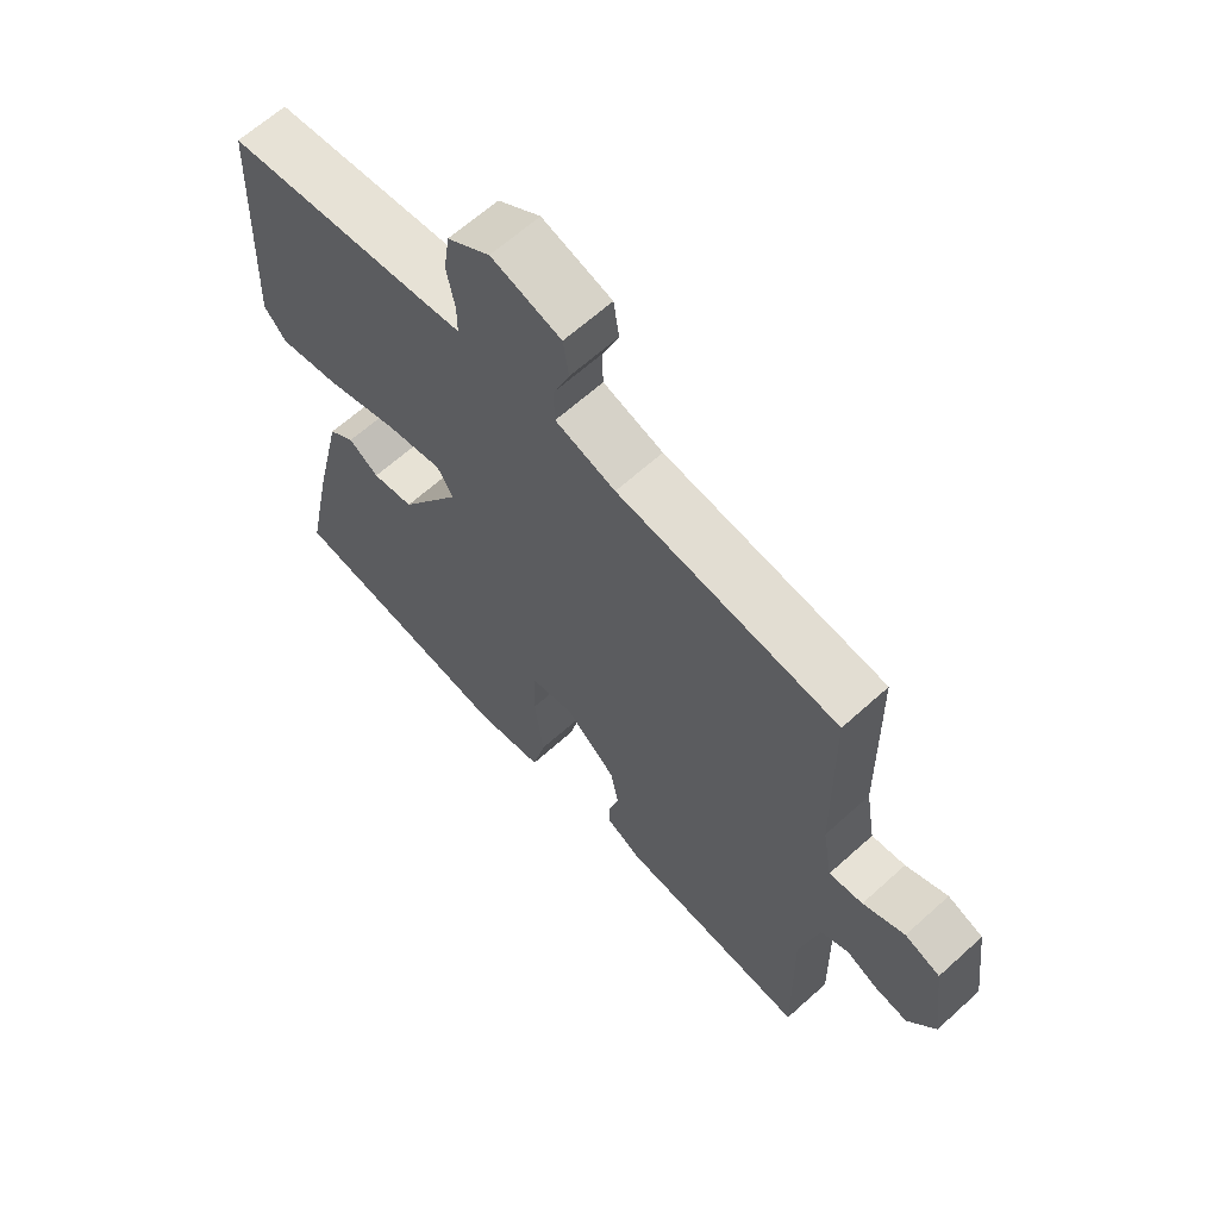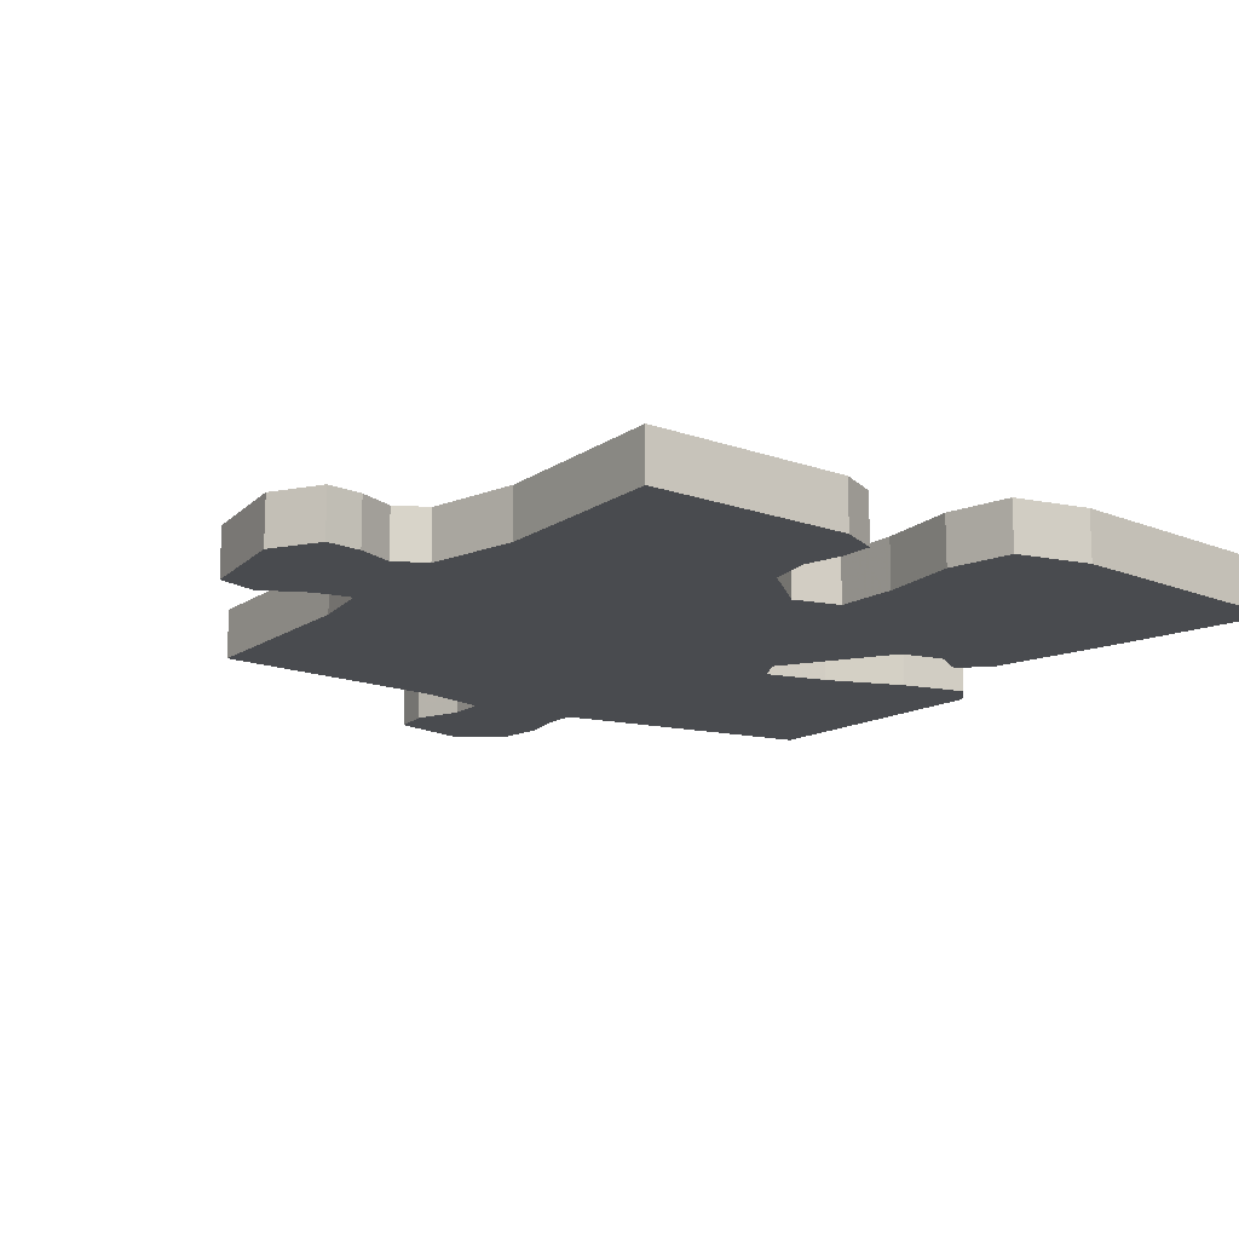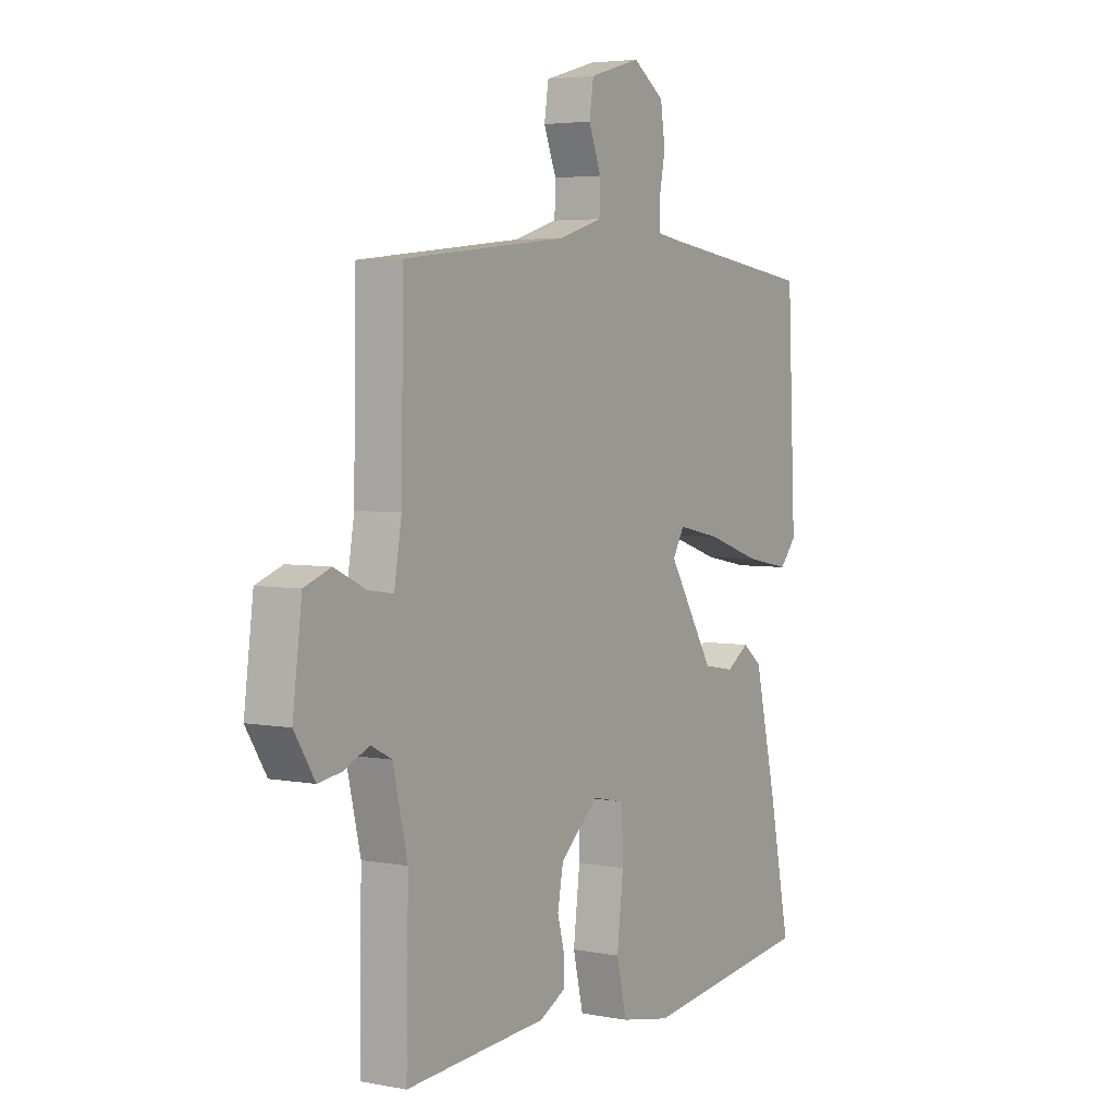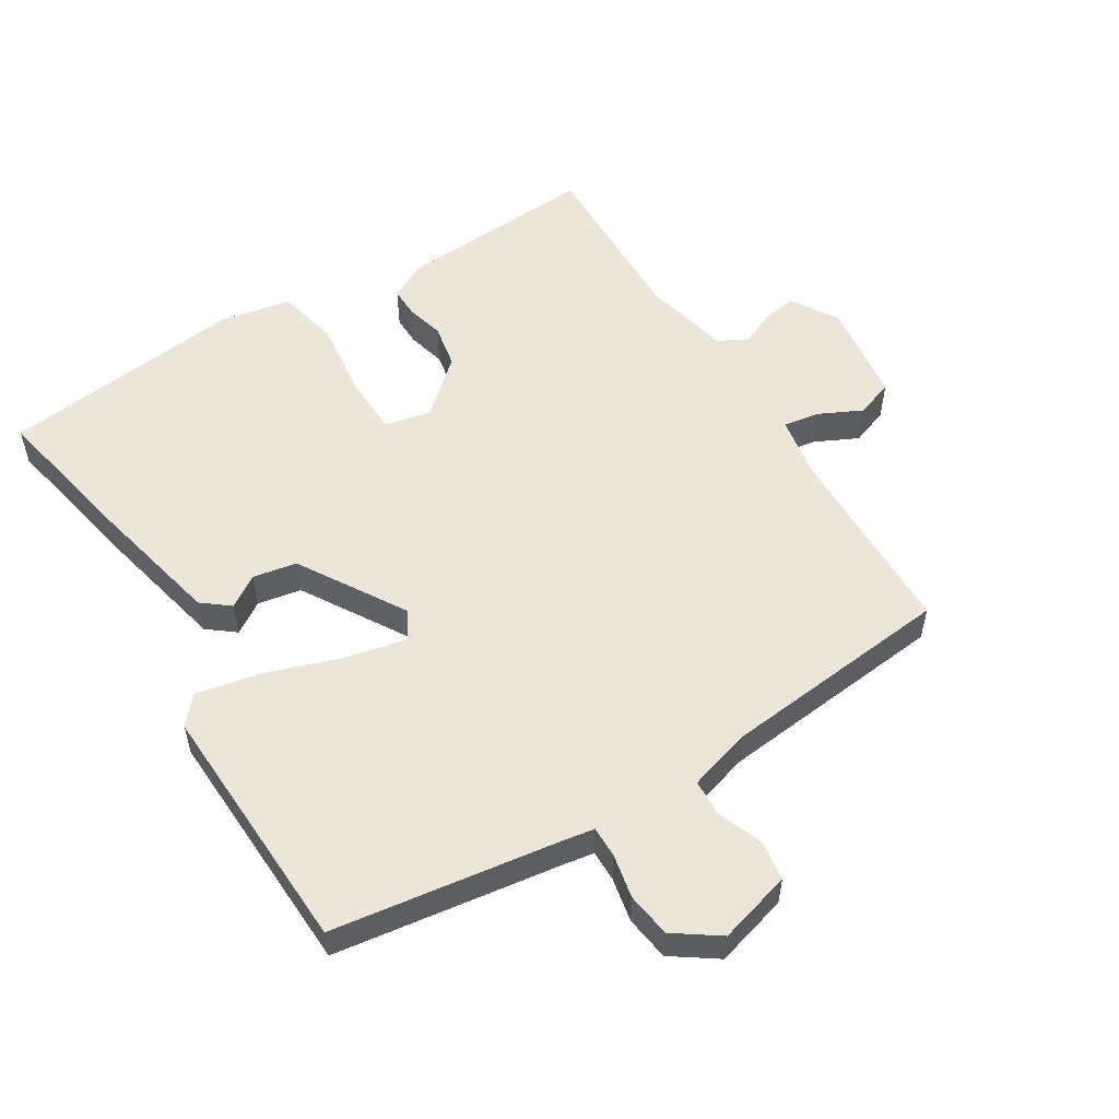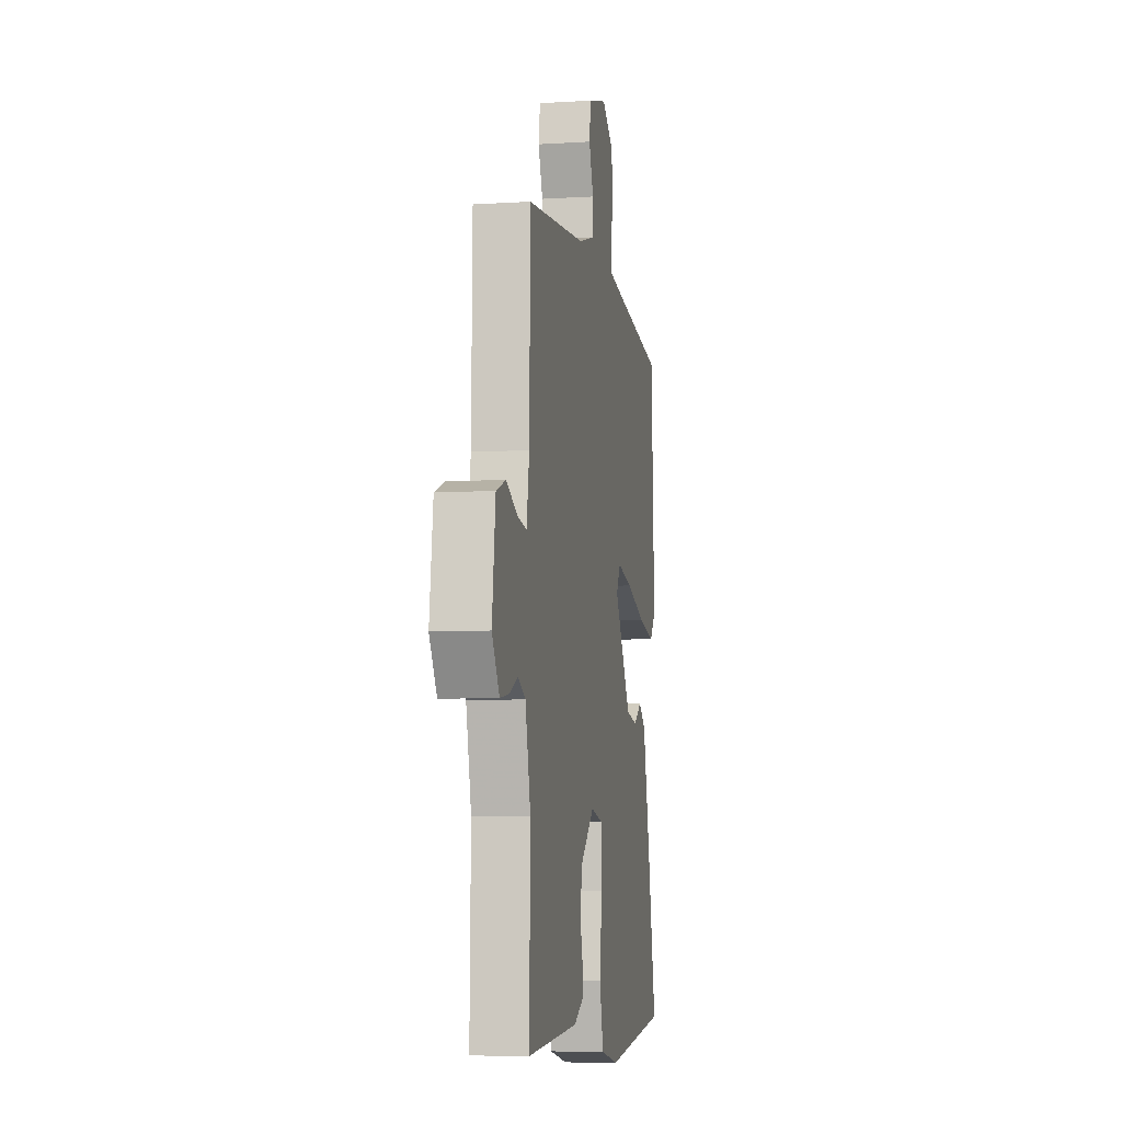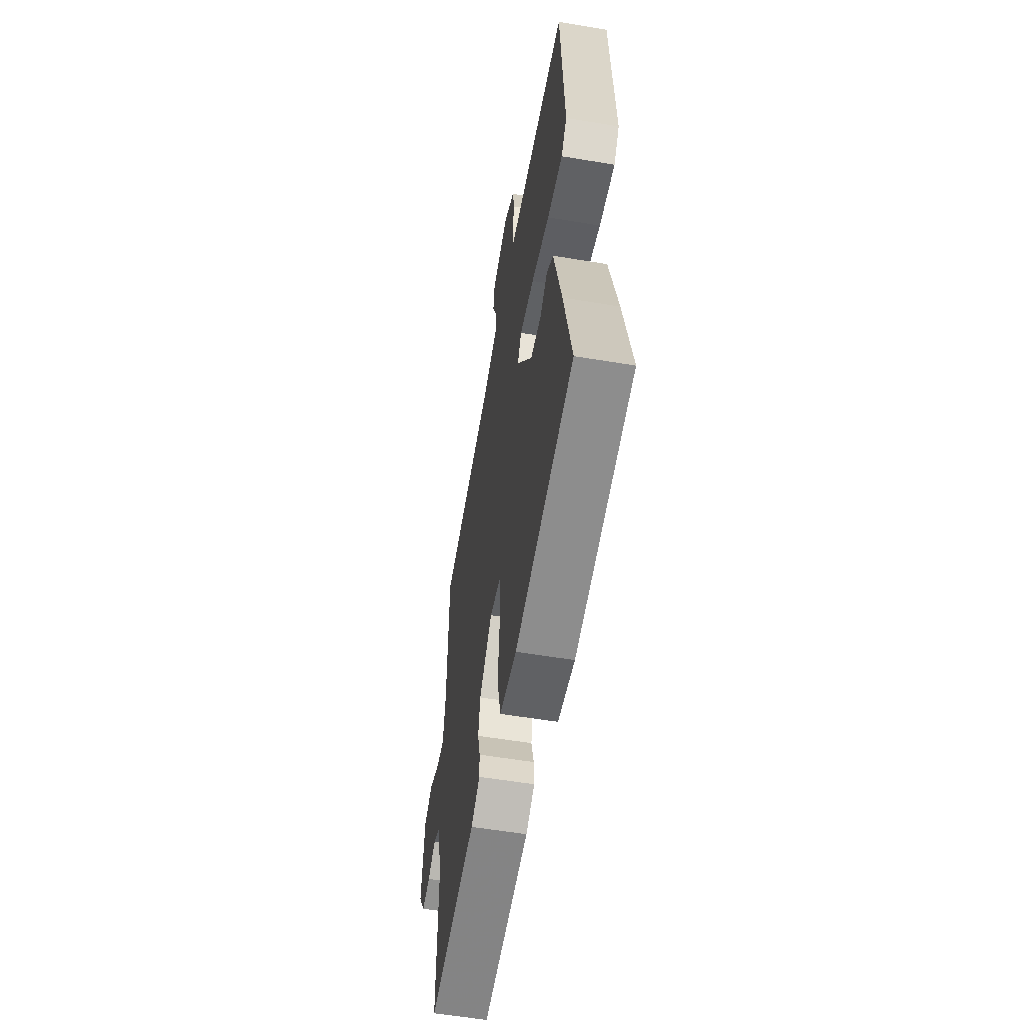
<metadata>
{"format":"obj","ext":"obj","renderer":"f3d","projection":"perspective","resolution":1024,"background":"white","views":[{"elev":64.5,"azim":47.7,"up":"+Z"},{"elev":-14.1,"azim":145.0,"up":"+Y"},{"elev":4.2,"azim":122.1,"up":"+Z"},{"elev":54.5,"azim":-31.4,"up":"+Y"},{"elev":-7.1,"azim":100.2,"up":"+Z"},{"elev":-57.5,"azim":-99.8,"up":"+Z"}]}
</metadata>
<code>
v 0.5 0.07 0.5
v 0.505 0.07 0.2
v 0.521 0.07 0.104
v 0.575 0.07 0.112
v 0.642 0.07 0.144
v 0.699 0.07 0.123
v 0.719 0.07 -0.033
v 0.675 0.07 -0.103
v 0.623 0.07 -0.095
v 0.571 0.07 -0.071
v 0.526 0.07 -0.094
v 0.495 0.07 -0.227
v 0.5 0.07 -0.5
v 0.196 0.07 -0.479
v 0.139 0.07 -0.449
v 0.14 0.07 -0.403
v 0.155 0.07 -0.345
v 0.143 0.07 -0.278
v 0.061 0.07 -0.205
v -0.009 0.07 -0.22
v -0.012 0.07 -0.312
v 0.002 0.07 -0.431
v -0.02 0.07 -0.525
v -0.128 0.07 -0.546
v -0.5 0.07 -0.5
v -0.454 0.07 -0.274
v -0.407 0.07 -0.07
v -0.365 0.07 -0.037
v -0.317 0.07 -0.069
v -0.25 0.07 -0.057
v -0.151 0.07 0.104
v -0.176 0.07 0.147
v -0.268 0.07 0.128
v -0.384 0.07 0.089
v -0.482 0.07 0.07
v -0.518 0.07 0.112
v -0.5 0.07 0.5
v -0.159 0.07 0.547
v -0.108 0.07 0.555
v -0.108 0.07 0.603
v -0.121 0.07 0.67
v -0.111 0.07 0.738
v -0.043 0.07 0.785
v 0.068 0.07 0.753
v 0.077 0.07 0.693
v 0.05 0.07 0.624
v 0.052 0.07 0.567
v 0.148 0.07 0.538
v 0.5 0 0.5
v 0.505 0 0.2
v 0.521 0 0.104
v 0.575 0 0.112
v 0.642 0 0.144
v 0.699 0 0.123
v 0.719 0 -0.033
v 0.675 0 -0.103
v 0.623 0 -0.095
v 0.571 0 -0.071
v 0.526 0 -0.094
v 0.495 0 -0.227
v 0.5 0 -0.5
v 0.196 0 -0.479
v 0.139 0 -0.449
v 0.14 0 -0.403
v 0.155 0 -0.345
v 0.143 0 -0.278
v 0.061 0 -0.205
v -0.009 0 -0.22
v -0.012 0 -0.312
v 0.002 0 -0.431
v -0.02 0 -0.525
v -0.128 0 -0.546
v -0.5 0 -0.5
v -0.454 0 -0.274
v -0.407 0 -0.07
v -0.365 0 -0.037
v -0.317 0 -0.069
v -0.25 0 -0.057
v -0.151 0 0.104
v -0.176 0 0.147
v -0.268 0 0.128
v -0.384 0 0.089
v -0.482 0 0.07
v -0.518 0 0.112
v -0.5 0 0.5
v -0.159 0 0.547
v -0.108 0 0.555
v -0.108 0 0.603
v -0.121 0 0.67
v -0.111 0 0.738
v -0.043 0 0.785
v 0.068 0 0.753
v 0.077 0 0.693
v 0.05 0 0.624
v 0.052 0 0.567
v 0.148 0 0.538
f 44 45 46
f 43 44 46
f 42 43 46
f 41 42 46
f 40 41 46
f 39 40 46 47
f 38 39 47 48
f 38 48 1
f 37 38 1
f 36 37 1
f 35 36 1
f 34 35 1
f 33 34 1
f 27 28 29
f 26 27 29
f 25 26 29
f 24 25 29
f 23 24 29
f 22 23 29
f 21 22 29
f 20 21 29 30
f 19 20 30 31
f 15 16 17
f 14 15 17
f 13 14 17
f 12 13 17
f 11 12 17 18
f 19 31 32
f 18 19 32
f 11 18 32
f 10 11 32
f 8 9 10
f 7 8 10
f 6 7 10
f 5 6 10
f 4 5 10
f 32 33 1
f 3 4 10
f 3 10 32
f 2 3 32
f 1 2 32
f 94 93 92
f 94 92 91
f 94 91 90
f 94 90 89
f 94 89 88
f 95 94 88 87
f 96 95 87 86
f 49 96 86
f 49 86 85
f 49 85 84
f 49 84 83
f 49 83 82
f 49 82 81
f 77 76 75
f 77 75 74
f 77 74 73
f 77 73 72
f 77 72 71
f 77 71 70
f 77 70 69
f 78 77 69 68
f 79 78 68 67
f 65 64 63
f 65 63 62
f 65 62 61
f 65 61 60
f 66 65 60 59
f 80 79 67
f 80 67 66
f 80 66 59
f 80 59 58
f 58 57 56
f 58 56 55
f 58 55 54
f 58 54 53
f 58 53 52
f 49 81 80
f 58 52 51
f 80 58 51
f 80 51 50
f 80 50 49
f 1 49 50 2
f 2 50 51 3
f 3 51 52 4
f 4 52 53 5
f 5 53 54 6
f 6 54 55 7
f 7 55 56 8
f 8 56 57 9
f 9 57 58 10
f 10 58 59 11
f 11 59 60 12
f 12 60 61 13
f 13 61 62 14
f 14 62 63 15
f 15 63 64 16
f 16 64 65 17
f 17 65 66 18
f 18 66 67 19
f 19 67 68 20
f 20 68 69 21
f 21 69 70 22
f 22 70 71 23
f 23 71 72 24
f 24 72 73 25
f 25 73 74 26
f 26 74 75 27
f 27 75 76 28
f 28 76 77 29
f 29 77 78 30
f 30 78 79 31
f 31 79 80 32
f 32 80 81 33
f 33 81 82 34
f 34 82 83 35
f 35 83 84 36
f 36 84 85 37
f 37 85 86 38
f 38 86 87 39
f 39 87 88 40
f 40 88 89 41
f 41 89 90 42
f 42 90 91 43
f 43 91 92 44
f 44 92 93 45
f 45 93 94 46
f 46 94 95 47
f 47 95 96 48
f 48 96 49 1

</code>
